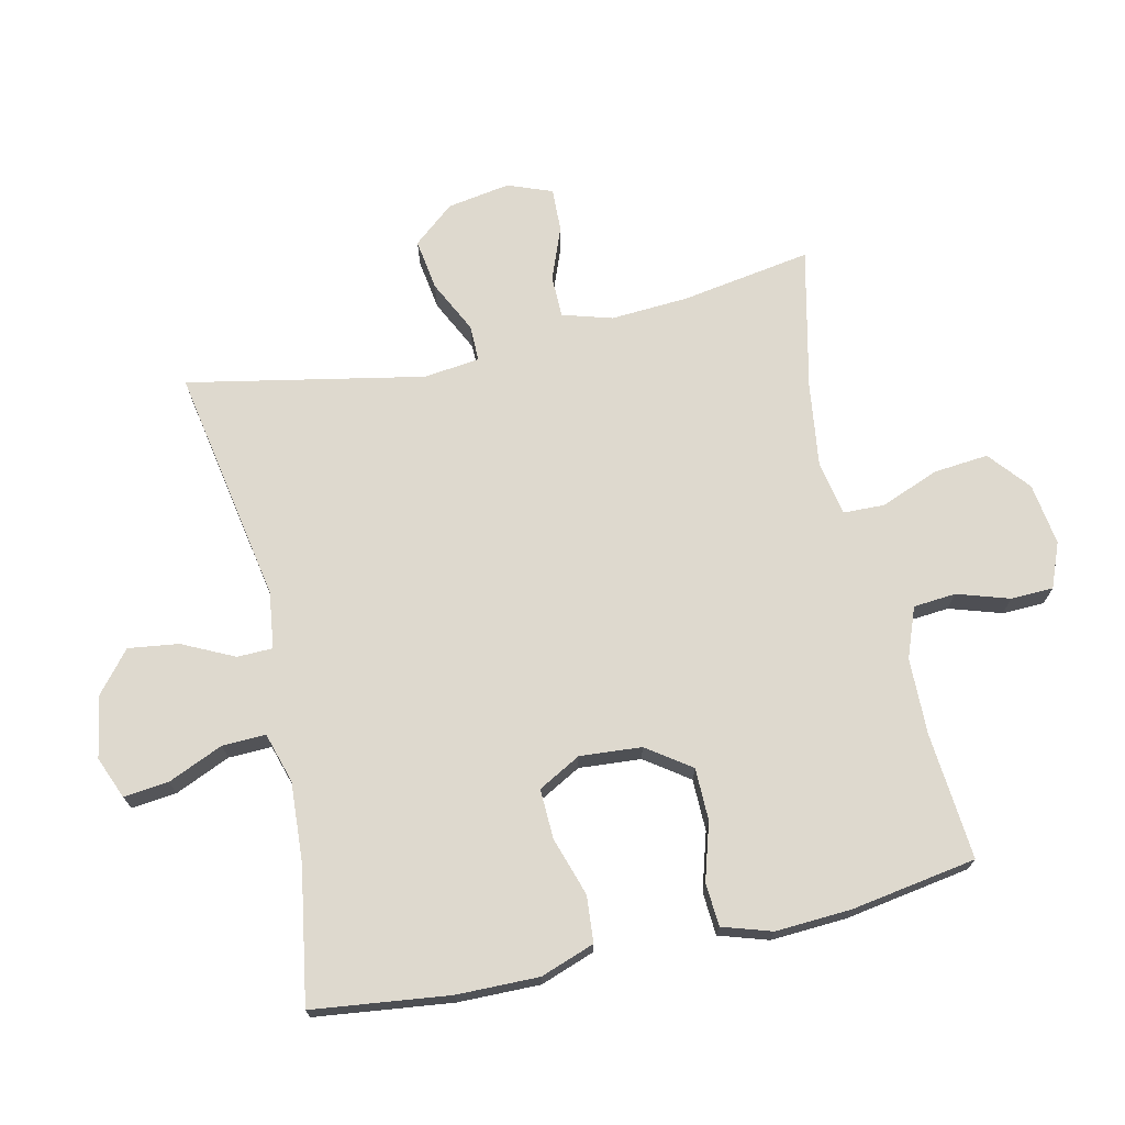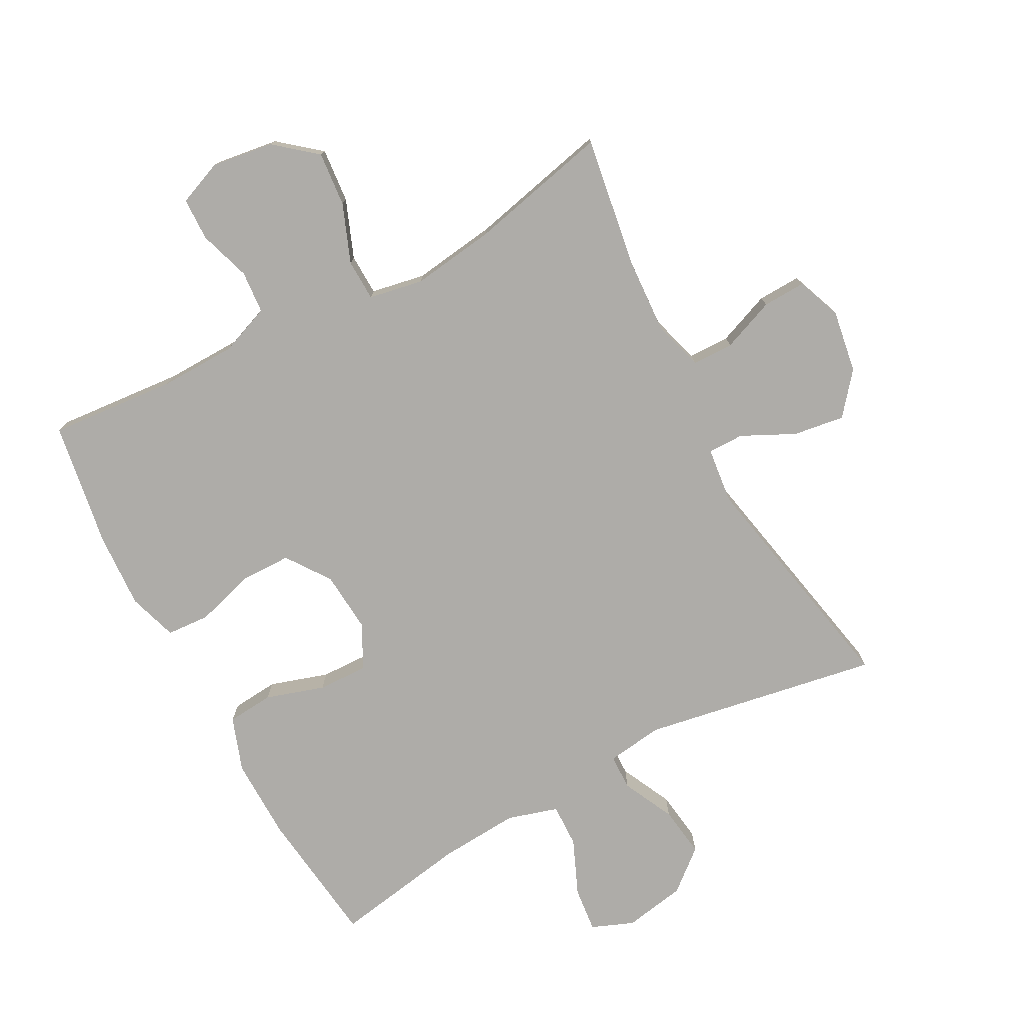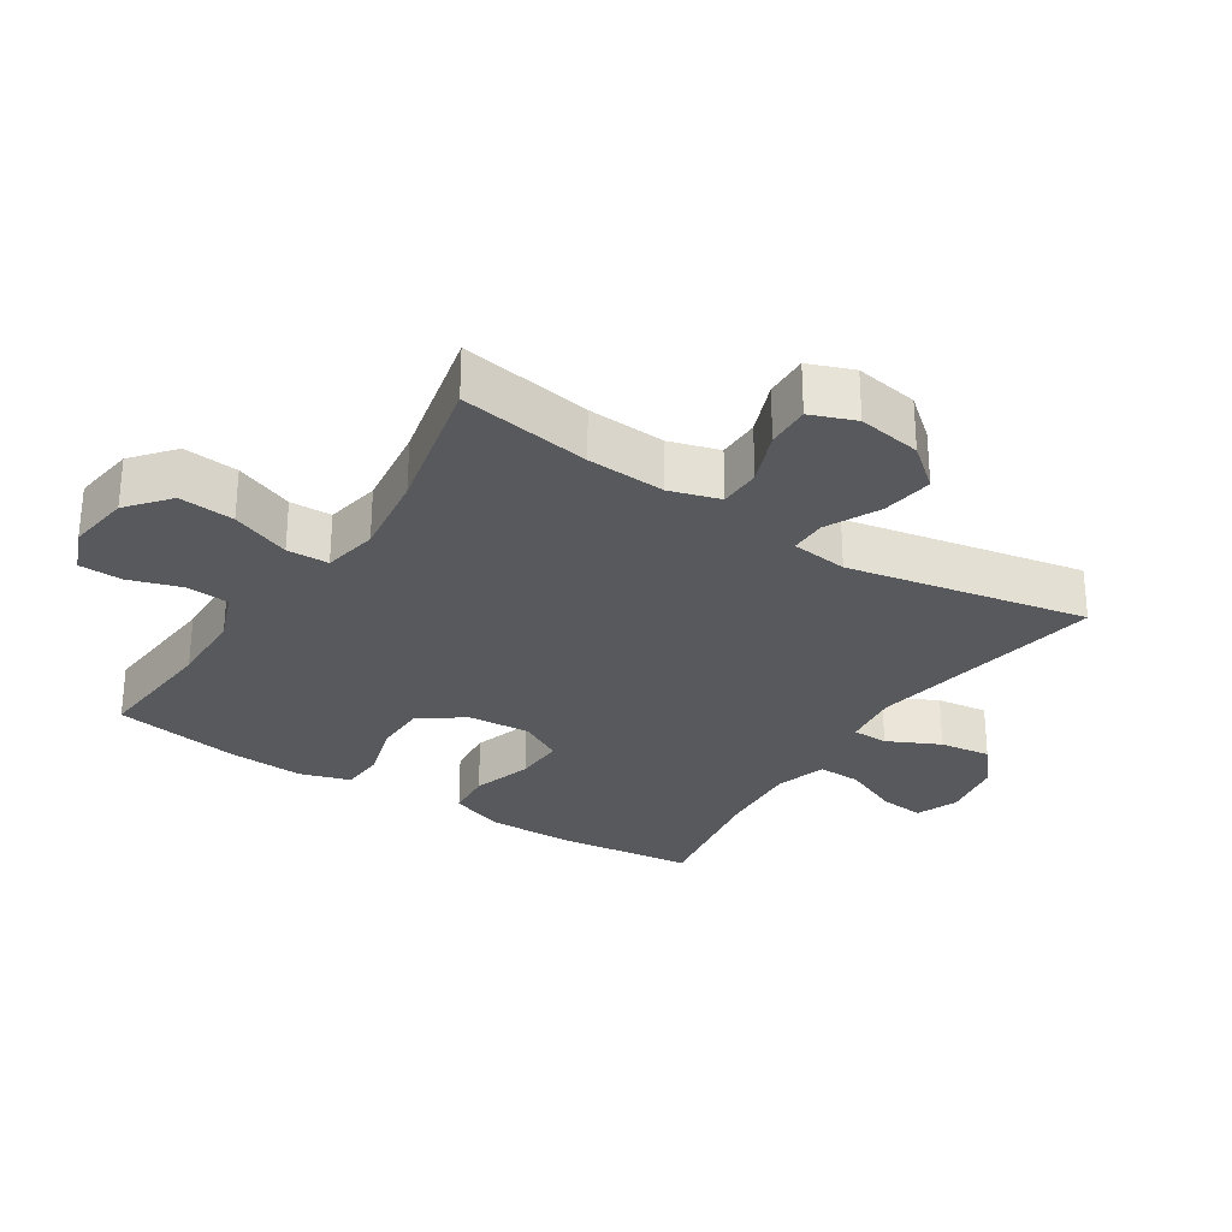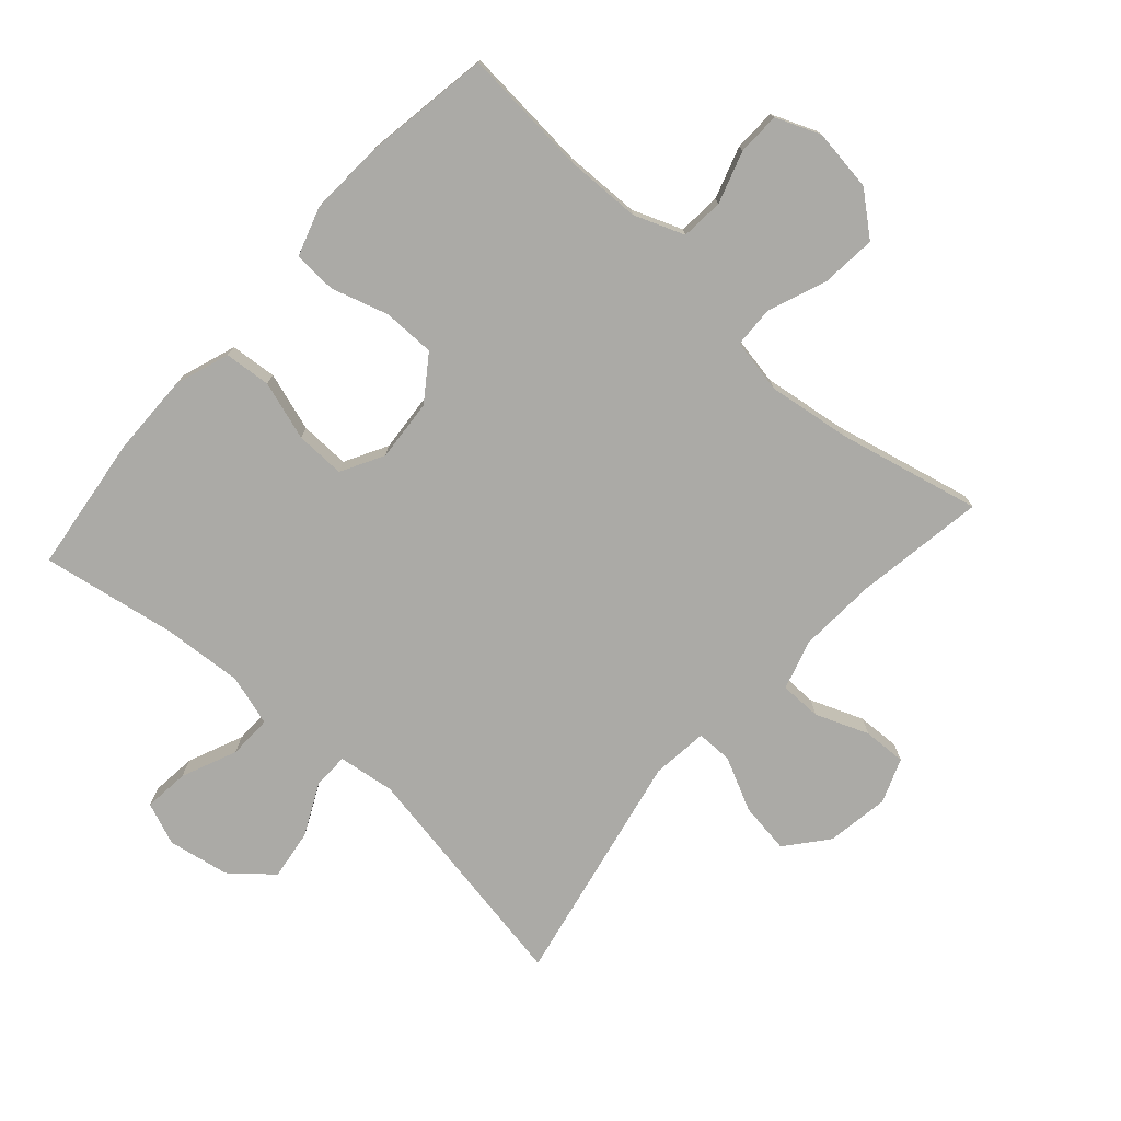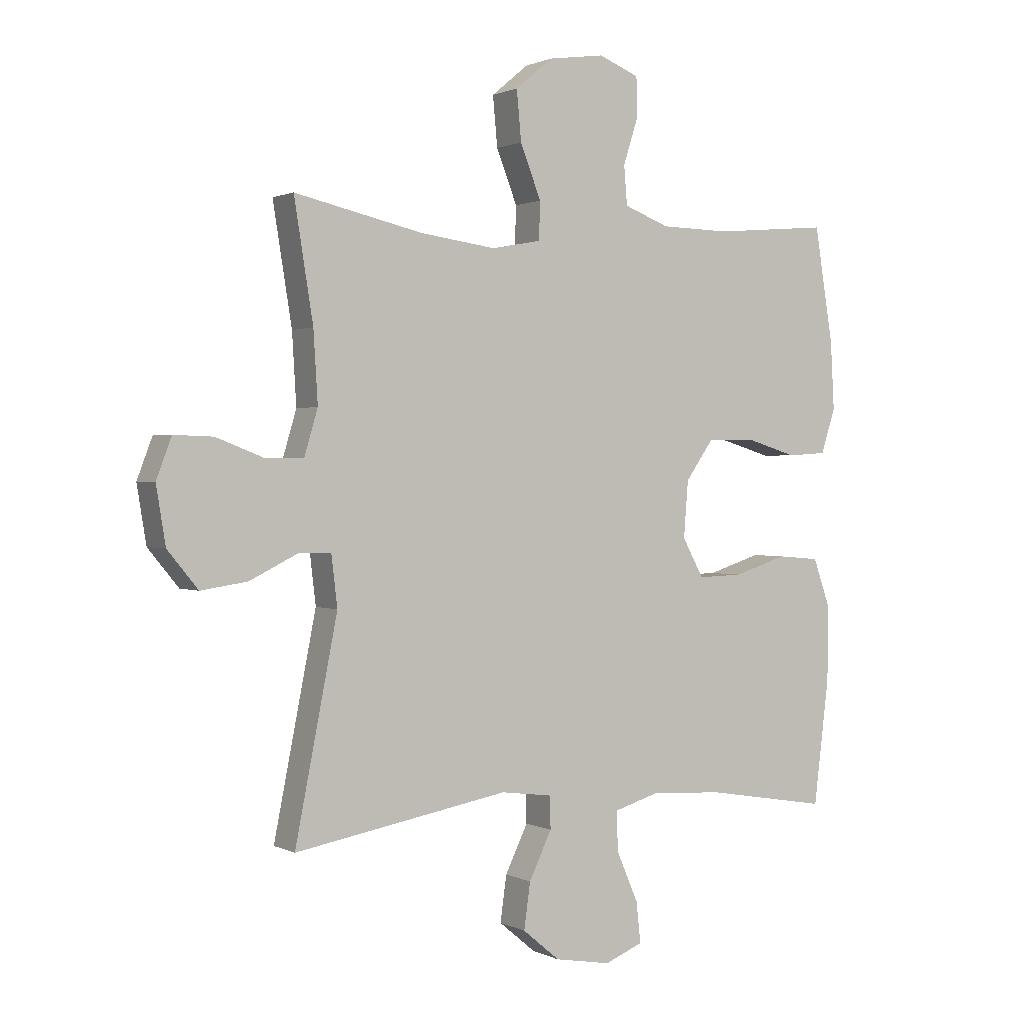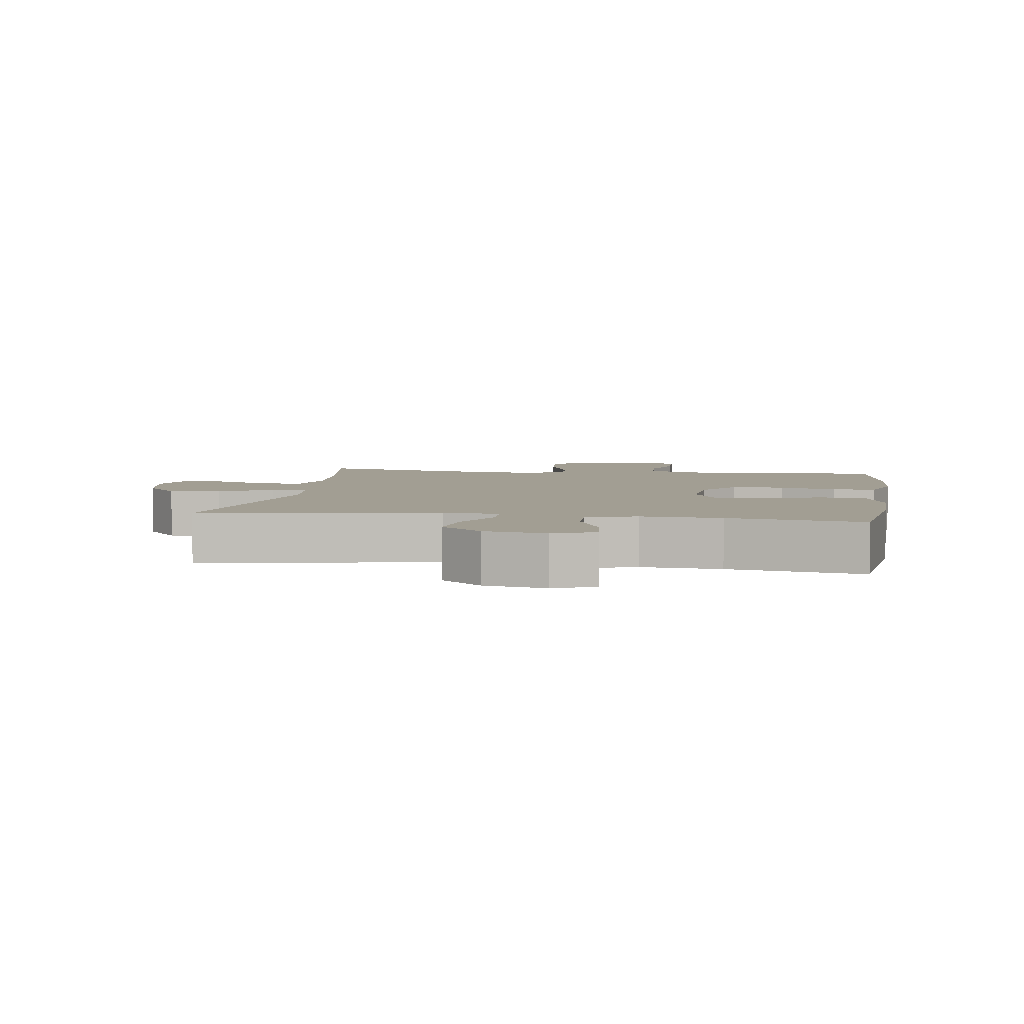
<metadata>
{"format":"obj","ext":"obj","renderer":"f3d","projection":"perspective","resolution":1024,"background":"white","views":[{"elev":71.6,"azim":-102.7,"up":"+Y"},{"elev":-76.9,"azim":28.3,"up":"+Y"},{"elev":-29.0,"azim":57.1,"up":"+Y"},{"elev":-75.9,"azim":-41.6,"up":"+Y"},{"elev":1.1,"azim":149.0,"up":"+Z"},{"elev":5.0,"azim":-171.6,"up":"+Y"}]}
</metadata>
<code>
o path4346
v -0.3084 0.0375 -0.4757
v -0.1835 0.0375 -0.4675
v -0.1047 0.0375 -0.4913
v -0.1066 0.0375 -0.559
v -0.1439 0.0375 -0.6453
v -0.1516 0.0375 -0.7156
v -0.08608 0.0375 -0.742
v 0.0104 0.0375 -0.7249
v 0.07409 0.0375 -0.6717
v 0.06329 0.0375 -0.593
v 0.02429 0.0375 -0.5124
v 0.0254 0.0375 -0.4569
v 0.1137 0.0375 -0.4452
v 0.4825 0.0375 -0.5109
v 0.4097 0.0375 -0.1426
v 0.42 0.0375 -0.05513
v 0.4763 0.0375 -0.05543
v 0.5585 0.0375 -0.09595
v 0.6384 0.0375 -0.1078
v 0.691 0.0375 -0.04401
v 0.707 0.0375 0.05405
v 0.6808 0.0375 0.1231
v 0.6132 0.0375 0.1208
v 0.5305 0.0375 0.0888
v 0.4656 0.0375 0.08972
v 0.4425 0.0375 0.1671
v 0.4498 0.0375 0.2879
v 0.4825 0.0375 0.491
v 0.2623 0.0375 0.4412
v 0.131 0.0375 0.4236
v 0.04648 0.0375 0.4396
v 0.04454 0.0375 0.5042
v 0.08022 0.0375 0.5951
v 0.08824 0.0375 0.6806
v 0.02424 0.0375 0.7339
v -0.07257 0.0375 0.7477
v -0.1421 0.0375 0.7199
v -0.1441 0.0375 0.6533
v -0.1181 0.0375 0.5722
v -0.1236 0.0375 0.5059
v -0.2017 0.0375 0.4761
v -0.3206 0.0375 0.4738
v -0.5192 0.0375 0.491
v -0.5512 0.0375 0.2945
v -0.5576 0.0375 0.1769
v -0.5331 0.0375 0.1002
v -0.4656 0.0375 0.09577
v -0.3764 0.0375 0.1227
v -0.295 0.0375 0.1217
v -0.2468 0.0375 0.0533
v -0.2393 0.0375 -0.04346
v -0.2756 0.0375 -0.1099
v -0.353 0.0375 -0.1074
v -0.4445 0.0375 -0.07809
v -0.5172 0.0375 -0.0842
v -0.547 0.0375 -0.1686
v -0.5452 0.0375 -0.297
v -0.5192 0.0375 -0.5109
v -0.3084 -0.0375 -0.4757
v -0.1835 -0.0375 -0.4675
v -0.1047 -0.0375 -0.4913
v -0.1066 -0.0375 -0.559
v -0.1439 -0.0375 -0.6453
v -0.1516 -0.0375 -0.7156
v -0.08608 -0.0375 -0.742
v 0.0104 -0.0375 -0.7249
v 0.07409 -0.0375 -0.6717
v 0.06329 -0.0375 -0.593
v 0.02429 -0.0375 -0.5124
v 0.0254 -0.0375 -0.4569
v 0.1137 -0.0375 -0.4452
v 0.4825 -0.0375 -0.5109
v 0.4097 -0.0375 -0.1426
v 0.42 -0.0375 -0.05513
v 0.4763 -0.0375 -0.05543
v 0.5585 -0.0375 -0.09595
v 0.6384 -0.0375 -0.1078
v 0.691 -0.0375 -0.04401
v 0.707 -0.0375 0.05405
v 0.6808 -0.0375 0.1231
v 0.6132 -0.0375 0.1208
v 0.5305 -0.0375 0.0888
v 0.4656 -0.0375 0.08972
v 0.4425 -0.0375 0.1671
v 0.4498 -0.0375 0.2879
v 0.4825 -0.0375 0.491
v 0.2623 -0.0375 0.4412
v 0.131 -0.0375 0.4236
v 0.04648 -0.0375 0.4396
v 0.04454 -0.0375 0.5042
v 0.08022 -0.0375 0.5951
v 0.08824 -0.0375 0.6806
v 0.02424 -0.0375 0.7339
v -0.07257 -0.0375 0.7477
v -0.1421 -0.0375 0.7199
v -0.1441 -0.0375 0.6533
v -0.1181 -0.0375 0.5722
v -0.1236 -0.0375 0.5059
v -0.2017 -0.0375 0.4761
v -0.3206 -0.0375 0.4738
v -0.5192 -0.0375 0.491
v -0.5512 -0.0375 0.2945
v -0.5576 -0.0375 0.1769
v -0.5331 -0.0375 0.1002
v -0.4656 -0.0375 0.09577
v -0.3764 -0.0375 0.1227
v -0.295 -0.0375 0.1217
v -0.2468 -0.0375 0.0533
v -0.2393 -0.0375 -0.04346
v -0.2756 -0.0375 -0.1099
v -0.353 -0.0375 -0.1074
v -0.4445 -0.0375 -0.07809
v -0.5172 -0.0375 -0.0842
v -0.547 -0.0375 -0.1686
v -0.5452 -0.0375 -0.297
v -0.5192 -0.0375 -0.5109
v -0.5512 0.0375 0.2945
v -0.5576 0.0375 0.1769
v -0.5331 0.0375 0.1002
v -0.5331 0.0375 0.1002
v -0.5172 0.0375 -0.0842
v -0.5172 0.0375 -0.0842
v -0.547 0.0375 -0.1686
v -0.5452 0.0375 -0.297
v -0.5192 0.0375 0.491
v -0.5192 0.0375 0.491
v -0.4656 0.0375 0.09577
v -0.5192 0.0375 -0.5109
v -0.5192 0.0375 -0.5109
v -0.4445 0.0375 -0.07809
v -0.3764 0.0375 0.1227
v -0.353 0.0375 -0.1074
v -0.3206 0.0375 0.4738
v -0.3084 0.0375 -0.4757
v -0.295 0.0375 0.1217
v -0.2756 0.0375 -0.1099
v -0.2756 0.0375 -0.1099
v -0.2017 0.0375 0.4761
v -0.1835 0.0375 -0.4675
v -0.2468 0.0375 0.0533
v -0.2393 0.0375 -0.04346
v -0.1236 0.0375 0.5059
v -0.1236 0.0375 0.5059
v -0.1047 0.0375 -0.4913
v -0.1047 0.0375 -0.4913
v -0.1439 0.0375 -0.6453
v -0.1516 0.0375 -0.7156
v -0.1516 0.0375 -0.7156
v -0.08608 0.0375 -0.742
v -0.1421 0.0375 0.7199
v -0.1421 0.0375 0.7199
v -0.1441 0.0375 0.6533
v -0.1181 0.0375 0.5722
v -0.1066 0.0375 -0.559
v -0.07257 0.0375 0.7477
v 0.0104 0.0375 -0.7249
v 0.02424 0.0375 0.7339
v 0.07409 0.0375 -0.6717
v 0.08824 0.0375 0.6806
v 0.02429 0.0375 -0.5124
v 0.0254 0.0375 -0.4569
v 0.0254 0.0375 -0.4569
v 0.06329 0.0375 -0.593
v 0.04648 0.0375 0.4396
v 0.04648 0.0375 0.4396
v 0.04454 0.0375 0.5042
v 0.1137 0.0375 -0.4452
v 0.08022 0.0375 0.5951
v 0.131 0.0375 0.4236
v 0.2623 0.0375 0.4412
v 0.4825 0.0375 0.491
v 0.4825 0.0375 0.491
v 0.4498 0.0375 0.2879
v 0.4097 0.0375 -0.1426
v 0.42 0.0375 -0.05513
v 0.42 0.0375 -0.05513
v 0.4425 0.0375 0.1671
v 0.4763 0.0375 -0.05543
v 0.4656 0.0375 0.08972
v 0.4656 0.0375 0.08972
v 0.4825 0.0375 -0.5109
v 0.4825 0.0375 -0.5109
v 0.5305 0.0375 0.0888
v 0.5585 0.0375 -0.09595
v 0.6132 0.0375 0.1208
v 0.6384 0.0375 -0.1078
v 0.6808 0.0375 0.1231
v 0.6808 0.0375 0.1231
v 0.691 0.0375 -0.04401
v 0.707 0.0375 0.05405
v -0.5512 -0.0375 0.2945
v -0.5576 -0.0375 0.1769
v -0.5331 -0.0375 0.1002
v -0.5331 -0.0375 0.1002
v -0.5172 -0.0375 -0.0842
v -0.5172 -0.0375 -0.0842
v -0.547 -0.0375 -0.1686
v -0.5452 -0.0375 -0.297
v -0.5192 -0.0375 0.491
v -0.5192 -0.0375 0.491
v -0.4656 -0.0375 0.09577
v -0.5192 -0.0375 -0.5109
v -0.5192 -0.0375 -0.5109
v -0.4445 -0.0375 -0.07809
v -0.3764 -0.0375 0.1227
v -0.353 -0.0375 -0.1074
v -0.3206 -0.0375 0.4738
v -0.3084 -0.0375 -0.4757
v -0.295 -0.0375 0.1217
v -0.2756 -0.0375 -0.1099
v -0.2756 -0.0375 -0.1099
v -0.2017 -0.0375 0.4761
v -0.1835 -0.0375 -0.4675
v -0.2468 -0.0375 0.0533
v -0.2393 -0.0375 -0.04346
v -0.1236 -0.0375 0.5059
v -0.1236 -0.0375 0.5059
v -0.1047 -0.0375 -0.4913
v -0.1047 -0.0375 -0.4913
v -0.1439 -0.0375 -0.6453
v -0.1516 -0.0375 -0.7156
v -0.1516 -0.0375 -0.7156
v -0.08608 -0.0375 -0.742
v -0.1421 -0.0375 0.7199
v -0.1421 -0.0375 0.7199
v -0.1441 -0.0375 0.6533
v -0.1181 -0.0375 0.5722
v -0.1066 -0.0375 -0.559
v -0.07257 -0.0375 0.7477
v 0.0104 -0.0375 -0.7249
v 0.02424 -0.0375 0.7339
v 0.07409 -0.0375 -0.6717
v 0.08824 -0.0375 0.6806
v 0.02429 -0.0375 -0.5124
v 0.0254 -0.0375 -0.4569
v 0.0254 -0.0375 -0.4569
v 0.06329 -0.0375 -0.593
v 0.04648 -0.0375 0.4396
v 0.04648 -0.0375 0.4396
v 0.04454 -0.0375 0.5042
v 0.1137 -0.0375 -0.4452
v 0.08022 -0.0375 0.5951
v 0.131 -0.0375 0.4236
v 0.2623 -0.0375 0.4412
v 0.4825 -0.0375 0.491
v 0.4825 -0.0375 0.491
v 0.4498 -0.0375 0.2879
v 0.4097 -0.0375 -0.1426
v 0.42 -0.0375 -0.05513
v 0.42 -0.0375 -0.05513
v 0.4425 -0.0375 0.1671
v 0.4763 -0.0375 -0.05543
v 0.4656 -0.0375 0.08972
v 0.4656 -0.0375 0.08972
v 0.4825 -0.0375 -0.5109
v 0.4825 -0.0375 -0.5109
v 0.5305 -0.0375 0.0888
v 0.5585 -0.0375 -0.09595
v 0.6132 -0.0375 0.1208
v 0.6384 -0.0375 -0.1078
v 0.6808 -0.0375 0.1231
v 0.6808 -0.0375 0.1231
v 0.691 -0.0375 -0.04401
v 0.707 -0.0375 0.05405
f 215 249 214
f 213 210 208
f 202 208 198
f 234 228 237
f 263 258 260
f 226 229 224
f 259 264 261
f 243 249 251
f 258 257 252
f 214 238 209
f 215 235 241
f 218 235 213
f 209 238 212
f 227 231 226
f 243 251 244
f 221 223 220
f 244 247 245
f 195 197 204
f 207 209 212
f 248 241 255
f 206 208 210
f 223 230 220
f 201 192 193
f 237 230 232
f 210 235 215
f 214 249 243
f 216 240 227
f 220 230 228
f 252 253 249
f 228 234 218
f 231 242 233
f 259 263 264
f 237 228 230
f 192 205 191
f 214 243 238
f 191 205 207
f 226 231 229
f 251 249 253
f 213 235 210
f 257 263 259
f 204 197 206
f 212 238 216
f 253 252 257
f 231 227 242
f 198 208 206
f 240 242 227
f 244 251 247
f 205 192 201
f 197 198 206
f 191 207 199
f 241 248 215
f 215 248 249
f 263 257 258
f 218 234 235
f 216 238 240
f 205 209 207
f 44 45 103 102
f 45 120 194 103
f 122 56 114 196
f 56 57 115 114
f 126 44 102 200
f 46 47 105 104
f 57 129 203 115
f 54 55 113 112
f 47 48 106 105
f 53 54 112 111
f 42 43 101 100
f 58 1 59 116
f 48 49 107 106
f 137 53 111 211
f 41 42 100 99
f 1 2 60 59
f 49 50 108 107
f 51 52 110 109
f 50 51 109 108
f 143 41 99 217
f 2 145 219 60
f 5 148 222 63
f 6 7 65 64
f 151 38 96 225
f 38 39 97 96
f 4 5 63 62
f 36 37 95 94
f 39 40 98 97
f 3 4 62 61
f 7 8 66 65
f 35 36 94 93
f 8 9 67 66
f 34 35 93 92
f 11 162 236 69
f 10 11 69 68
f 9 10 68 67
f 165 32 90 239
f 12 13 71 70
f 33 34 92 91
f 32 33 91 90
f 30 31 89 88
f 29 30 88 87
f 172 29 87 246
f 27 28 86 85
f 15 176 250 73
f 26 27 85 84
f 16 17 75 74
f 180 26 84 254
f 182 15 73 256
f 13 14 72 71
f 24 25 83 82
f 17 18 76 75
f 23 24 82 81
f 18 19 77 76
f 188 23 81 262
f 19 20 78 77
f 21 22 80 79
f 20 21 79 78
f 141 140 175
f 139 134 136
f 128 124 134
f 160 163 154
f 189 186 184
f 152 150 155
f 185 187 190
f 169 177 175
f 184 178 183
f 140 135 164
f 141 167 161
f 144 139 161
f 135 138 164
f 153 152 157
f 169 170 177
f 147 146 149
f 170 171 173
f 121 130 123
f 133 138 135
f 174 181 167
f 132 136 134
f 149 146 156
f 127 119 118
f 163 158 156
f 136 141 161
f 140 169 175
f 142 153 166
f 146 154 156
f 178 175 179
f 154 144 160
f 157 159 168
f 185 190 189
f 163 156 154
f 118 117 131
f 140 164 169
f 117 133 131
f 152 155 157
f 177 179 175
f 139 136 161
f 183 185 189
f 130 132 123
f 138 142 164
f 179 183 178
f 157 168 153
f 124 132 134
f 166 153 168
f 170 173 177
f 131 127 118
f 123 132 124
f 117 125 133
f 167 141 174
f 141 175 174
f 189 184 183
f 144 161 160
f 142 166 164
f 131 133 135

</code>
